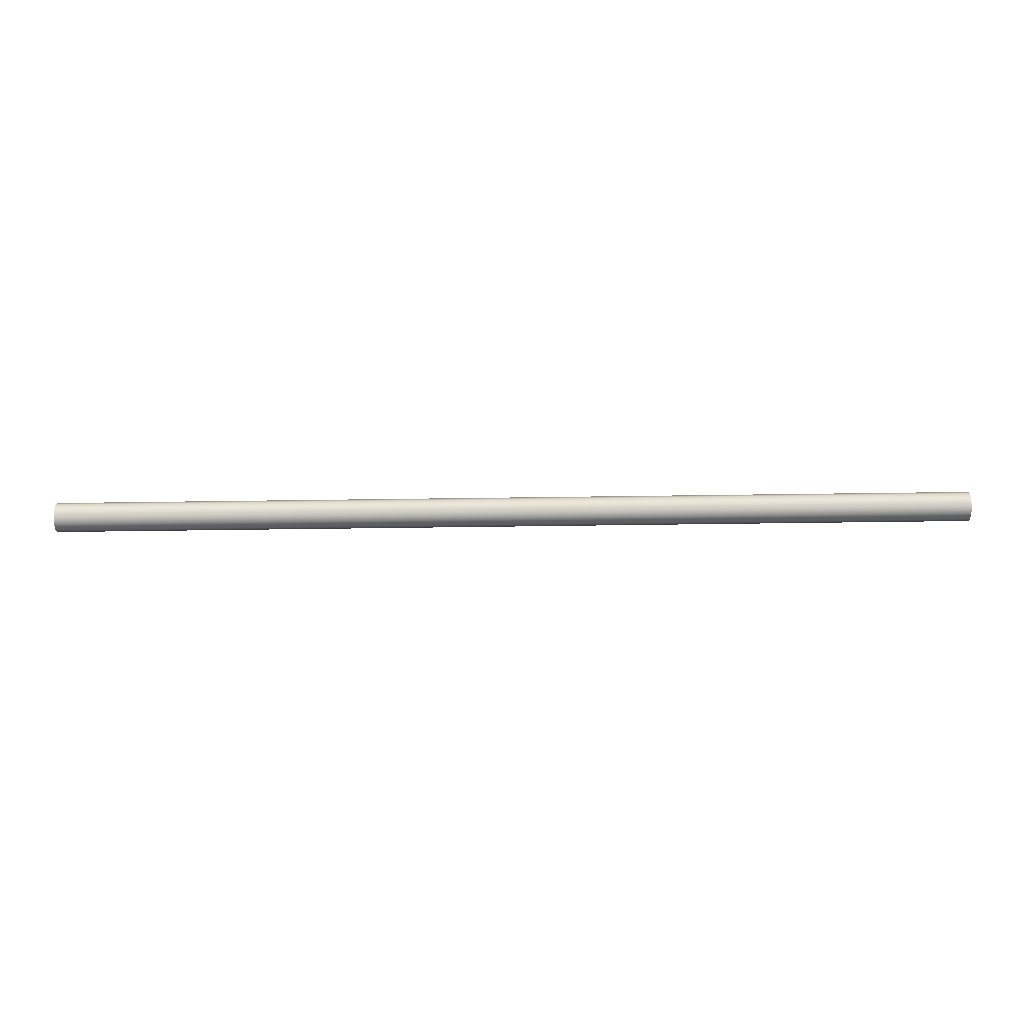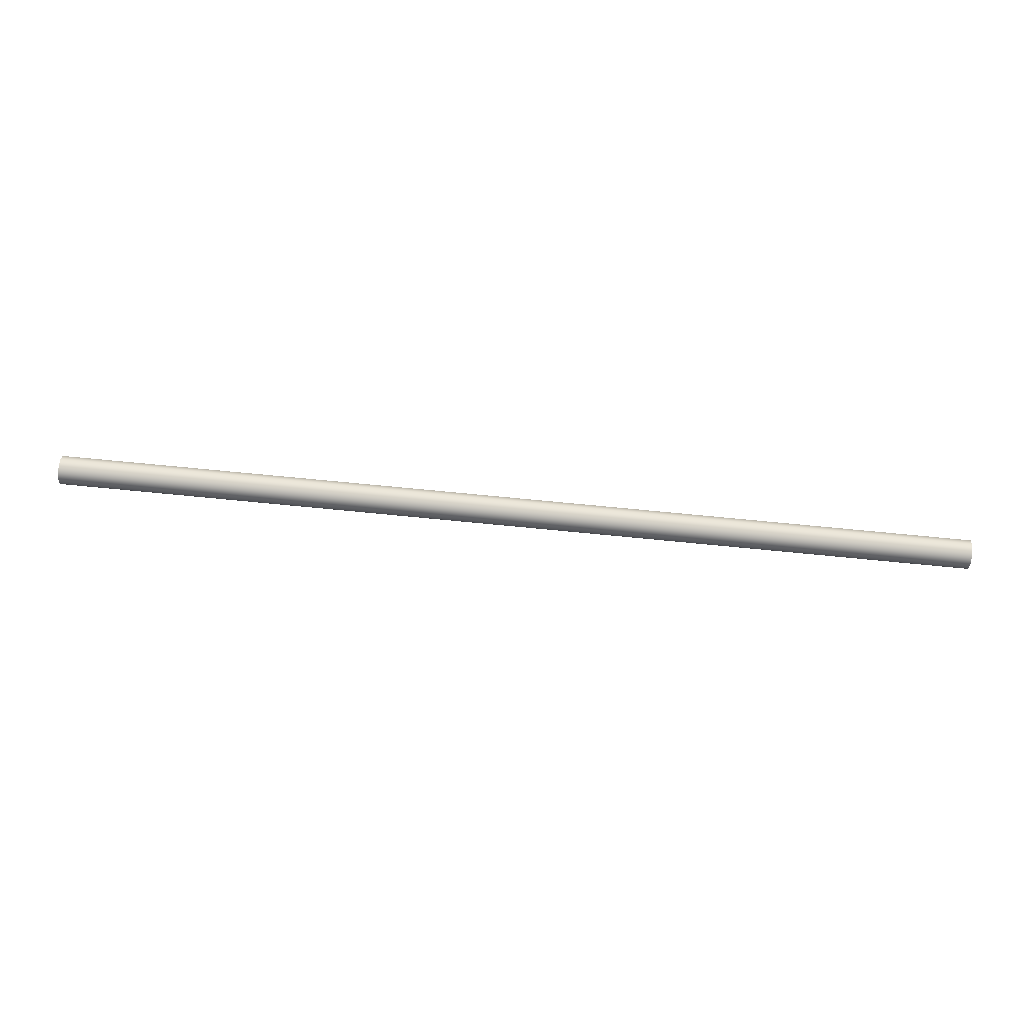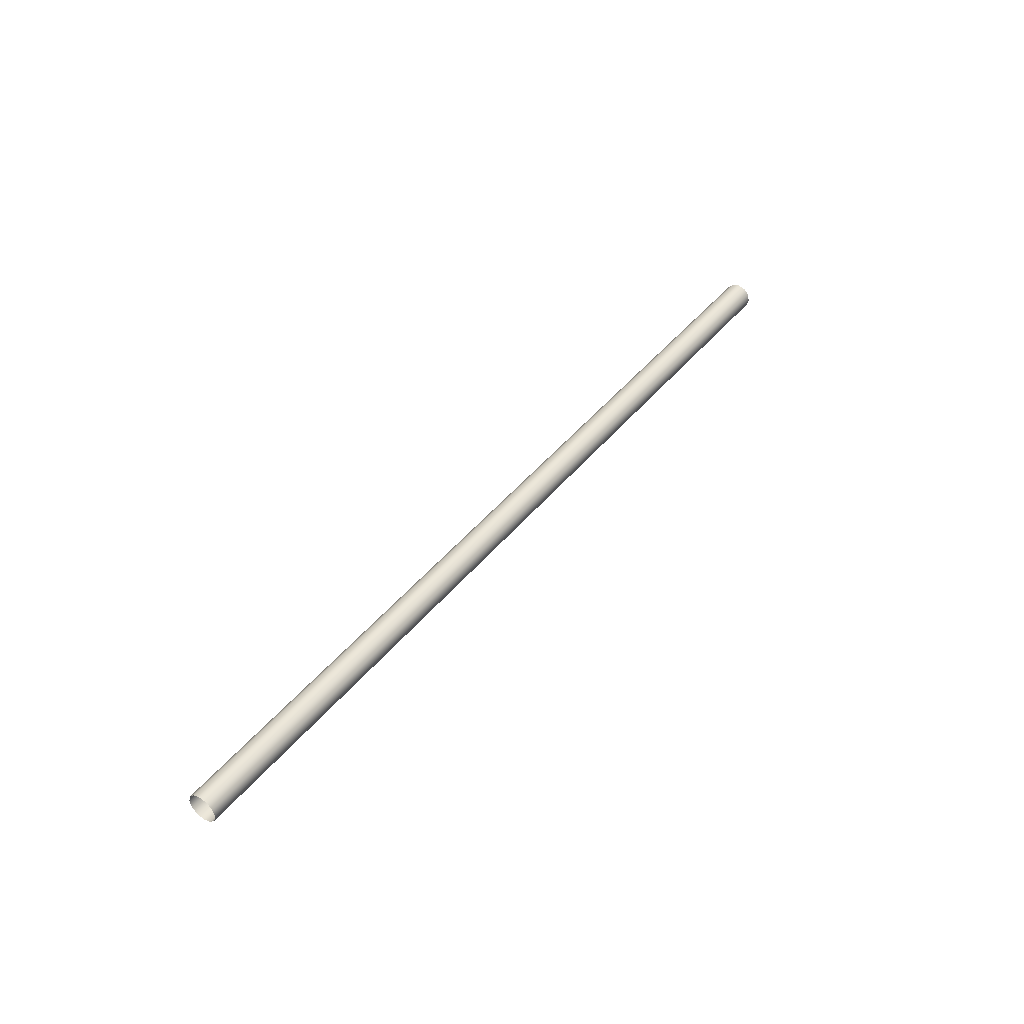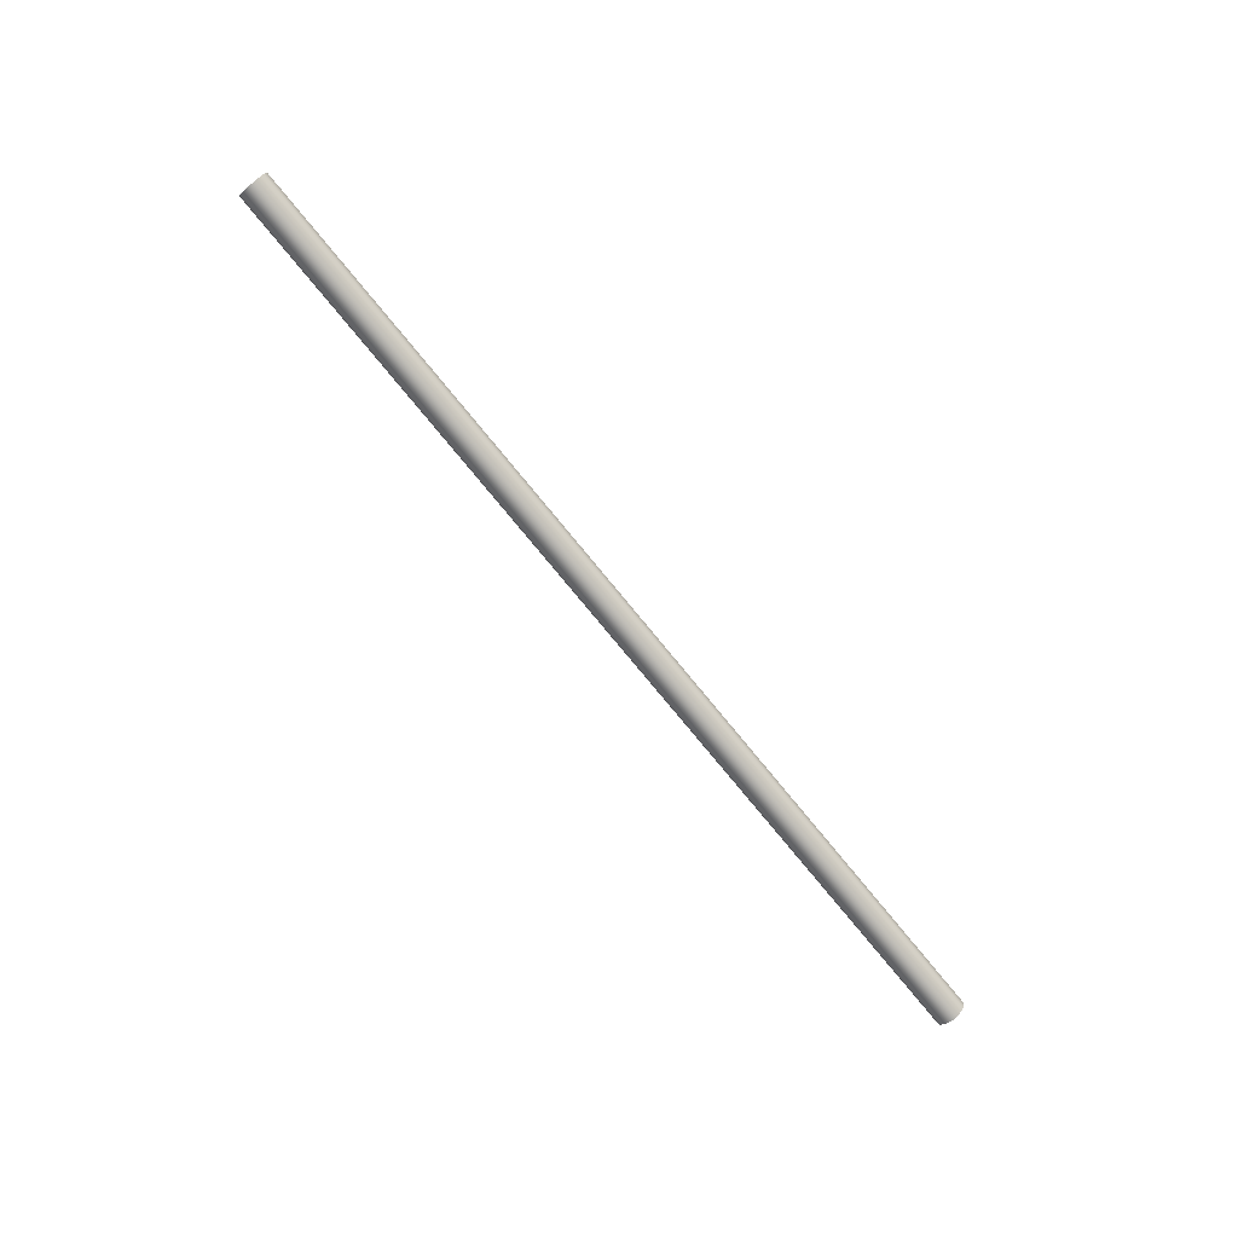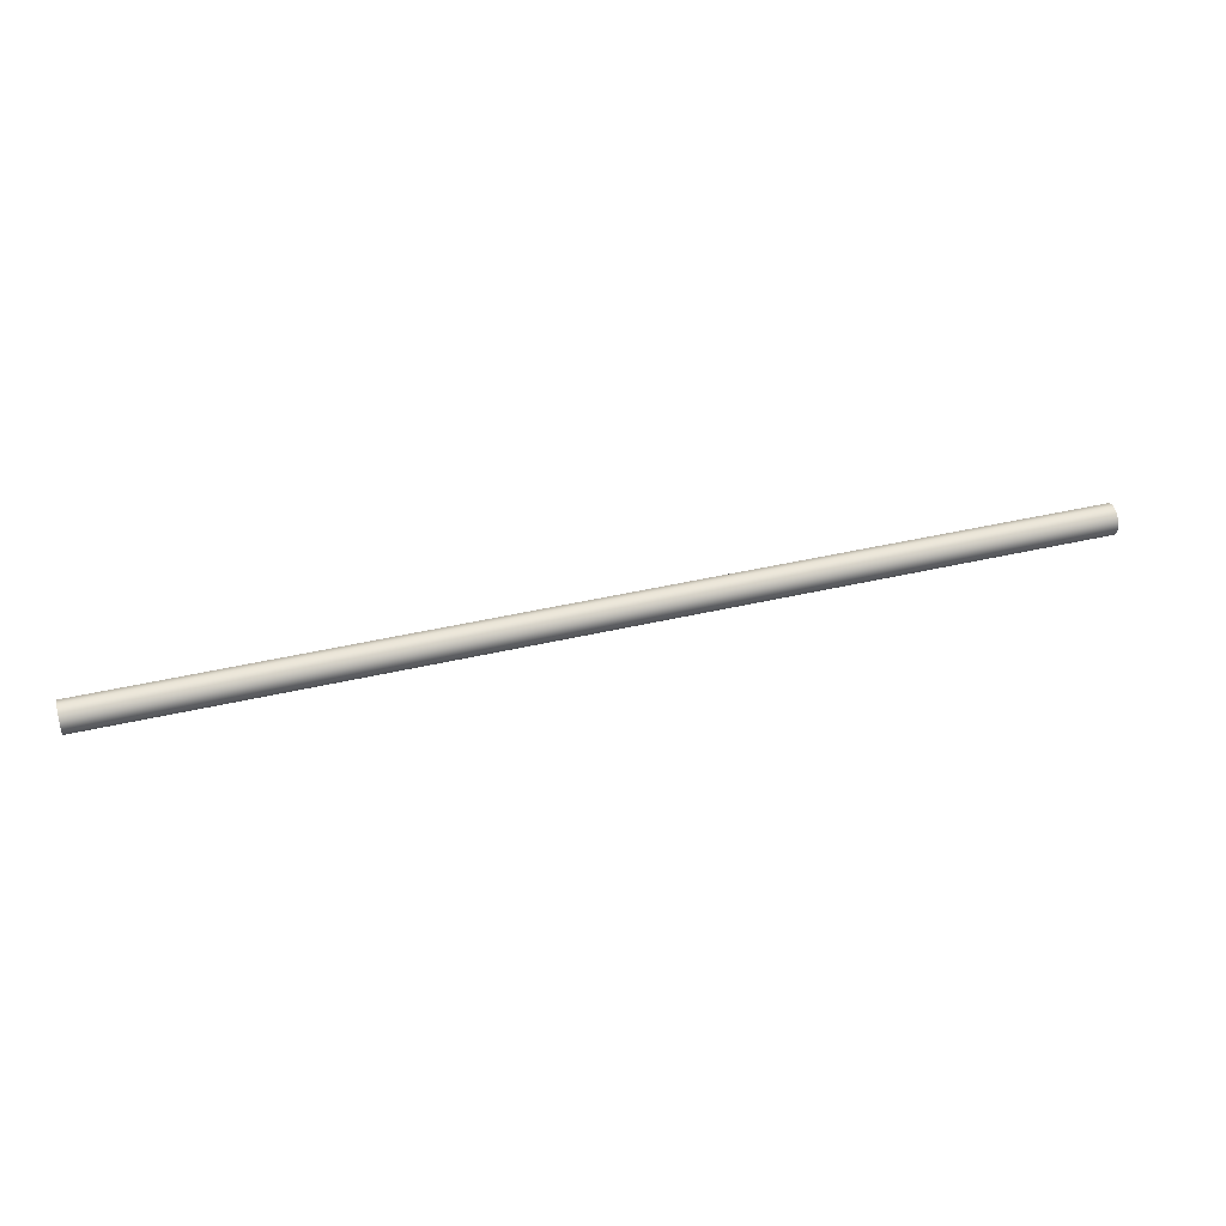
<metadata>
{"format":"obj","ext":"obj","renderer":"f3d","projection":"perspective","resolution":1024,"background":"white","views":[{"elev":-61.5,"azim":0.8,"up":"+Z"},{"elev":72.2,"azim":-174.4,"up":"+Z"},{"elev":42.1,"azim":-55.0,"up":"+Y"},{"elev":-75.7,"azim":129.2,"up":"+Y"},{"elev":41.5,"azim":164.1,"up":"+Z"}]}
</metadata>
<code>
o _3035_A3/_3035_A/mesh27/mesh27-geometry#mesh27-geometry
v 0.3906 0.6511 0.447
v 0.3906 0.6511 0.4595
v 0.3906 0.6495 0.4532
v 0.3906 0.6557 0.4424
v -0.3936 0.6495 0.4532
v -0.3936 0.6511 0.447
v -0.3936 0.6557 0.4424
v 0.3906 0.6557 0.4641
v -0.3936 0.6511 0.4595
v 0.3906 0.662 0.4407
v -0.3936 0.6557 0.4641
v -0.3936 0.662 0.4407
v 0.3906 0.662 0.4657
v -0.3936 0.662 0.4657
v 0.3906 0.6682 0.4424
v -0.3936 0.6682 0.4424
v 0.3906 0.6682 0.4641
v -0.3936 0.6682 0.4641
v 0.3906 0.6728 0.447
v -0.3936 0.6728 0.447
v 0.3906 0.6728 0.4595
v -0.3936 0.6745 0.4532
v 0.3906 0.6745 0.4532
v -0.3936 0.6728 0.4595
f 1 2 3
f 2 1 4
f 2 4 8
f 8 4 10
f 9 6 5
f 6 11 7
f 8 10 13
f 6 9 11
f 7 11 12
f 13 10 15
f 12 11 14
f 13 15 17
f 12 14 16
f 17 15 19
f 16 14 18
f 17 19 21
f 16 18 20
f 21 19 23
f 20 18 24
f 20 24 22
f 3 2 1
f 4 1 2
f 3 5 2
f 1 6 3
f 4 7 1
f 8 4 2
f 9 2 5
f 5 3 6
f 6 1 7
f 4 10 7
f 10 4 8
f 8 2 11
f 9 11 2
f 5 6 9
f 7 11 6
f 12 7 10
f 13 10 8
f 11 14 8
f 11 9 6
f 12 11 7
f 10 15 12
f 15 10 13
f 13 8 14
f 14 11 12
f 16 12 15
f 17 15 13
f 14 18 13
f 16 14 12
f 15 19 16
f 19 15 17
f 17 13 18
f 18 14 16
f 20 16 19
f 21 19 17
f 17 18 21
f 20 18 16
f 20 19 22
f 23 19 21
f 24 21 18
f 24 18 20
f 23 22 19
f 22 24 20
f 21 24 23
f 22 23 24
f 2 5 3
f 3 6 1
f 1 7 4
f 5 2 9
f 6 3 5
f 7 1 6
f 7 10 4
f 11 2 8
f 2 11 9
f 10 7 12
f 8 14 11
f 12 15 10
f 14 8 13
f 15 12 16
f 13 18 14
f 16 19 15
f 18 13 17
f 19 16 20
f 21 18 17
f 22 19 20
f 18 21 24
f 19 22 23
f 23 24 21
f 24 23 22

</code>
